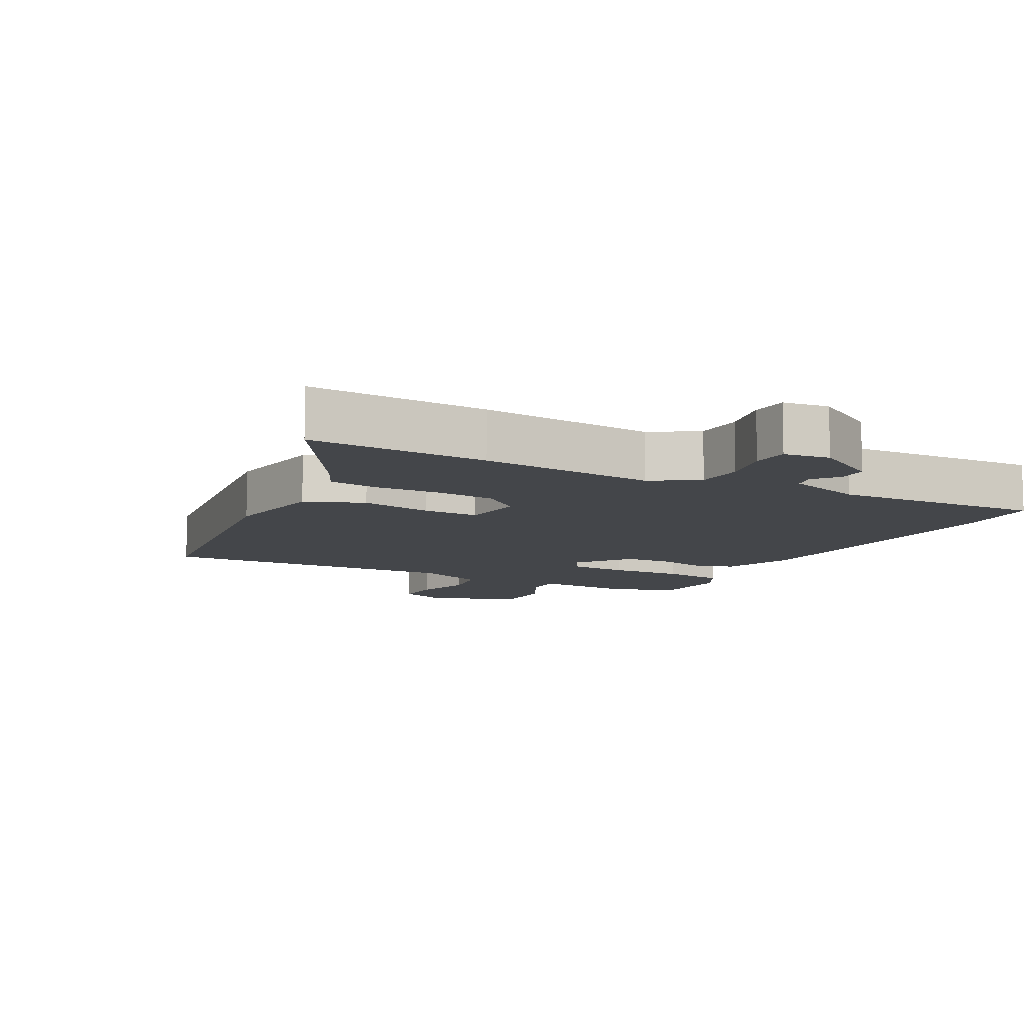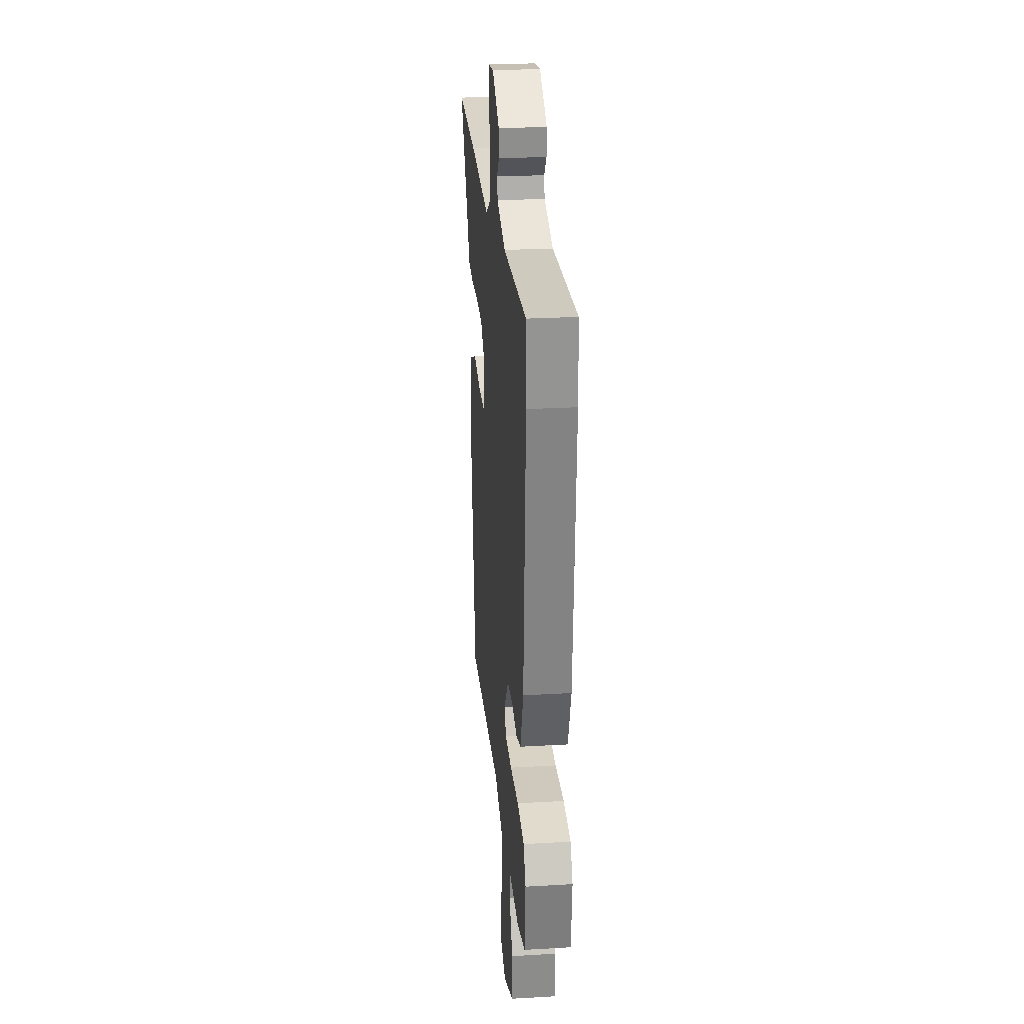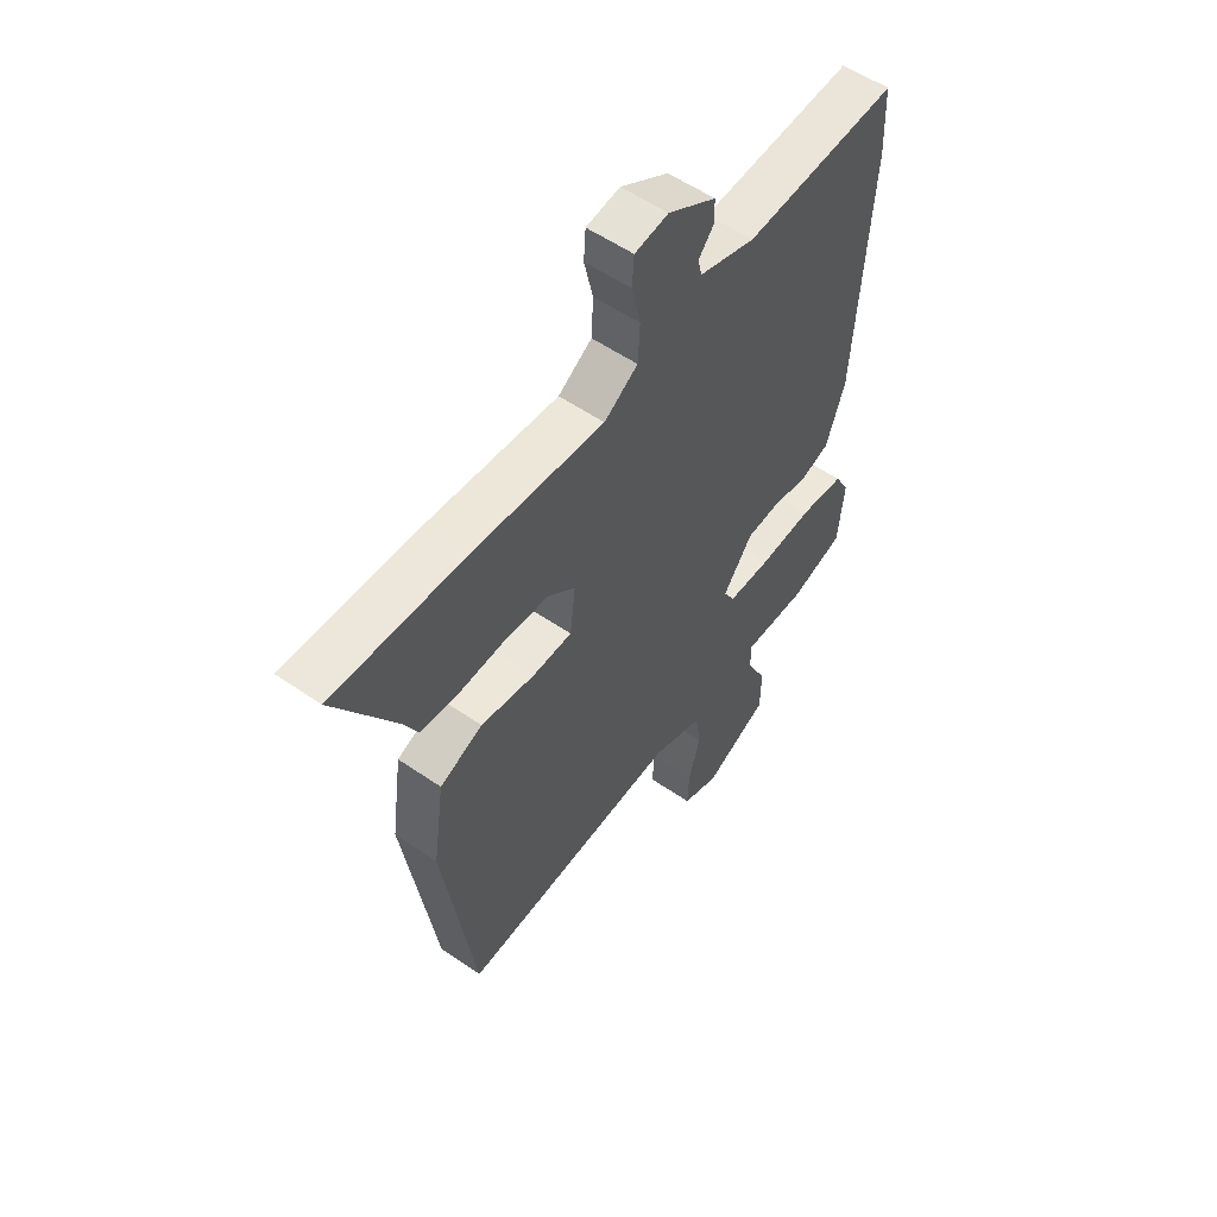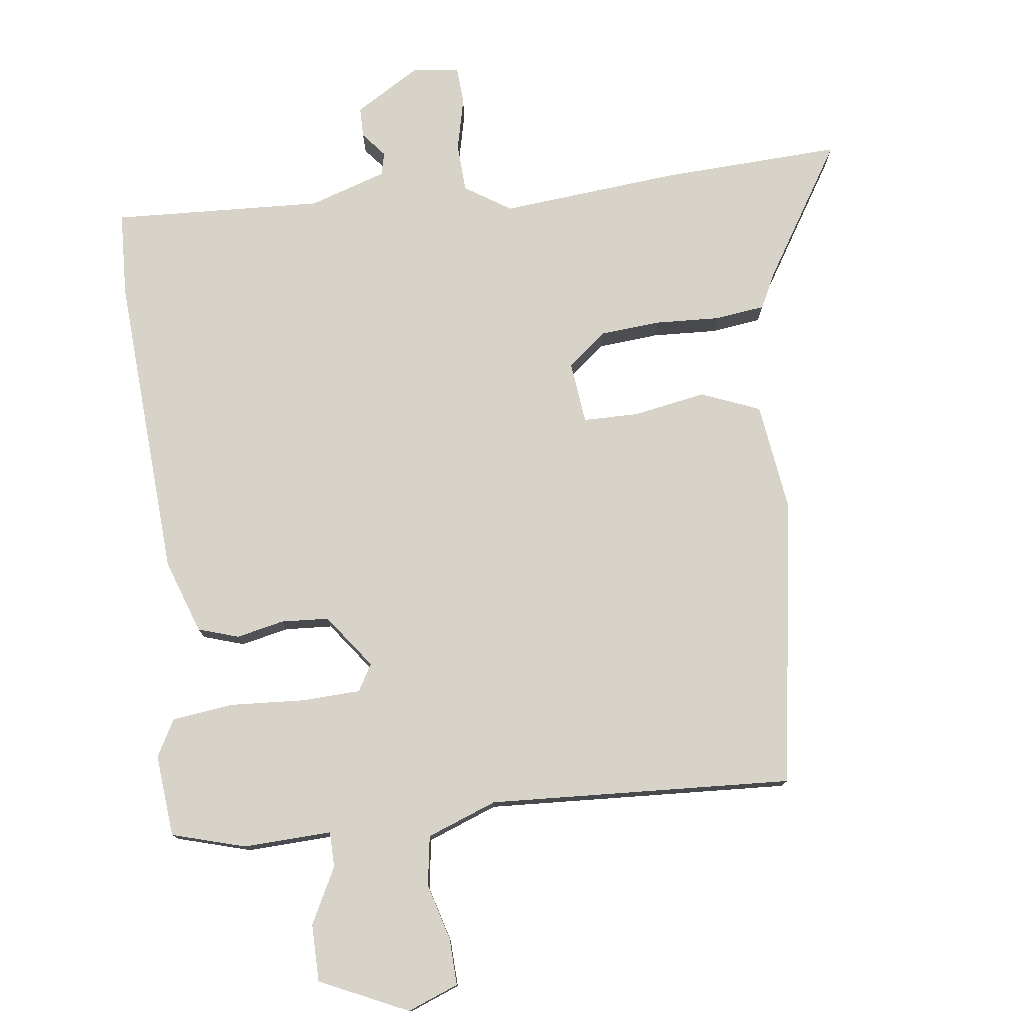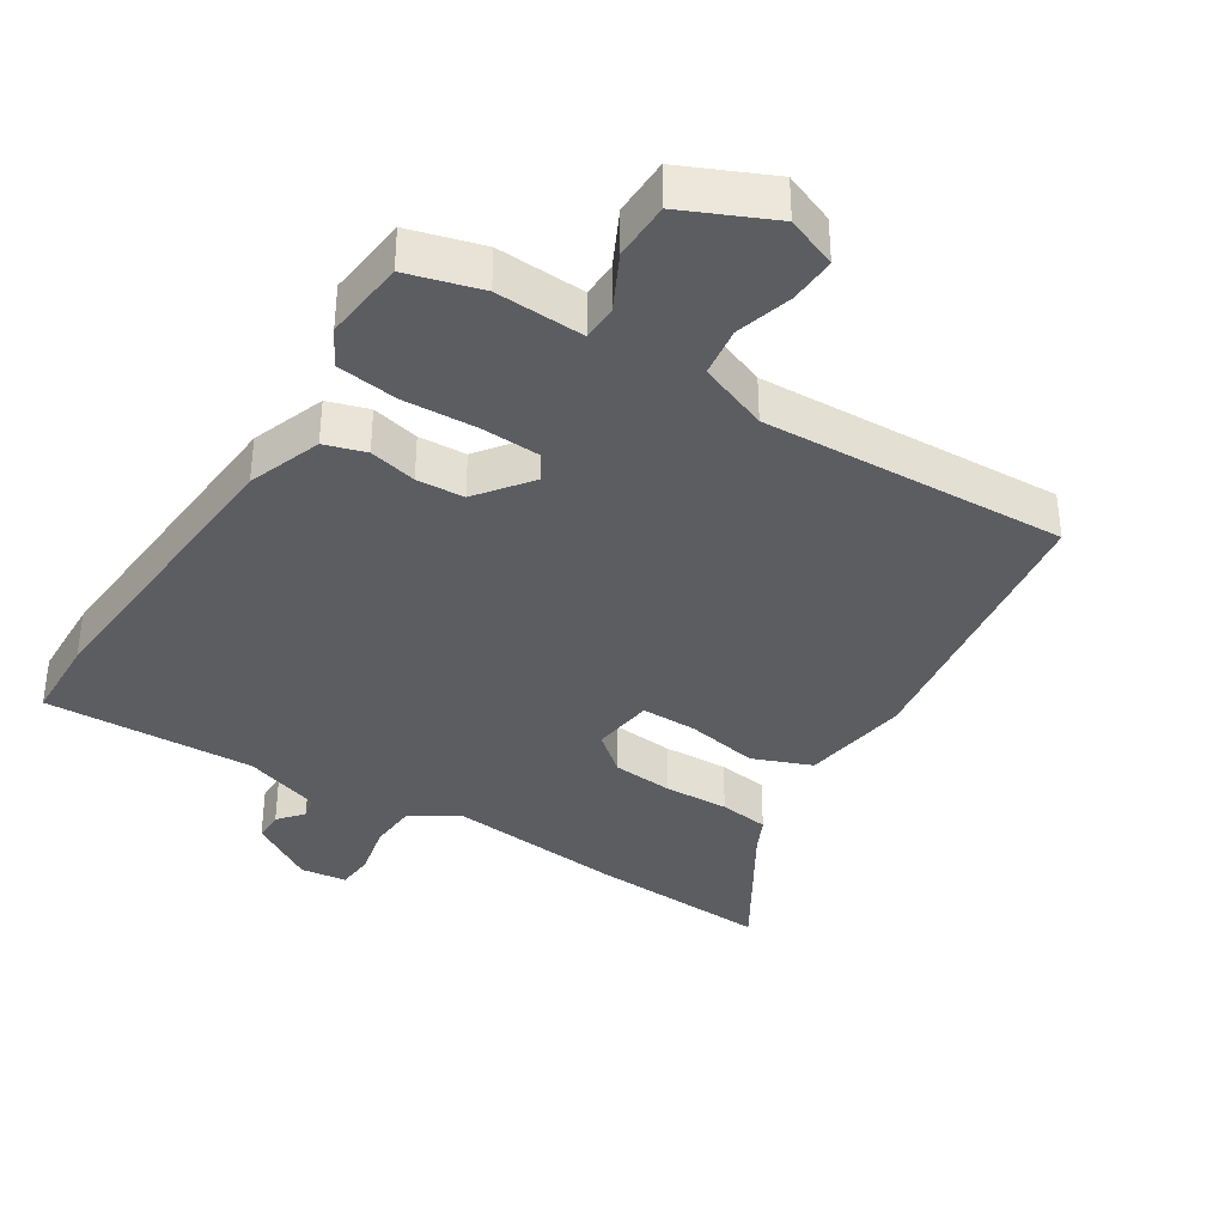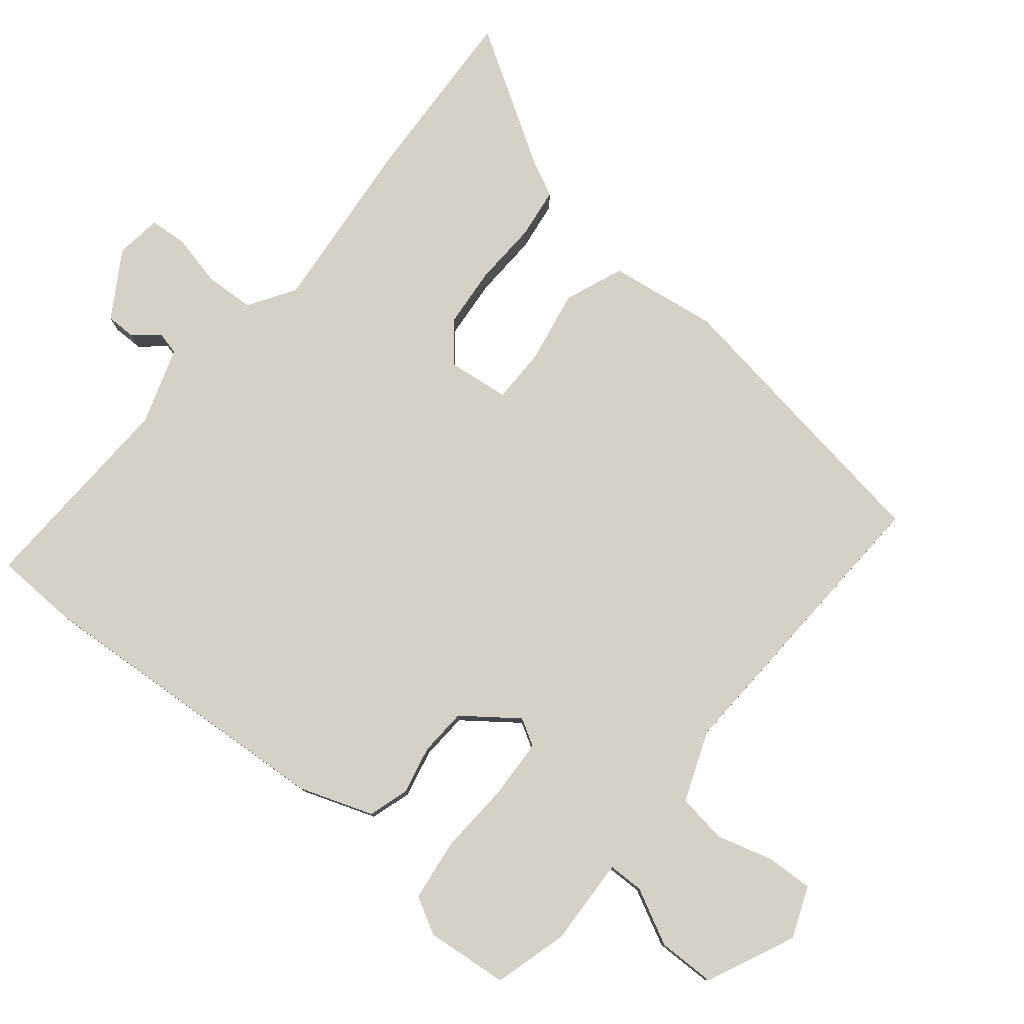
<metadata>
{"format":"obj","ext":"obj","renderer":"f3d","projection":"perspective","resolution":1024,"background":"white","views":[{"elev":-9.7,"azim":-28.4,"up":"+Y"},{"elev":25.6,"azim":84.7,"up":"+Z"},{"elev":55.5,"azim":-54.0,"up":"+Z"},{"elev":77.2,"azim":173.2,"up":"+Y"},{"elev":-36.7,"azim":147.5,"up":"+Y"},{"elev":79.1,"azim":129.3,"up":"+Y"}]}
</metadata>
<code>
v 0.499 0.07 0.529
v 0.504 0.07 0.402
v 0.474 0.07 -0.057
v 0.435 0.07 -0.167
v 0.374 0.07 -0.186
v 0.303 0.07 -0.17
v 0.232 0.07 -0.174
v 0.172 0.07 -0.254
v 0.195 0.07 -0.294
v 0.283 0.07 -0.298
v 0.394 0.07 -0.292
v 0.486 0.07 -0.304
v 0.516 0.07 -0.359
v 0.504 0.07 -0.482
v 0.394 0.07 -0.513
v 0.262 0.07 -0.507
v 0.261 0.07 -0.56
v 0.303 0.07 -0.643
v 0.302 0.07 -0.729
v 0.17 0.07 -0.789
v 0.094 0.07 -0.759
v 0.097 0.07 -0.689
v 0.121 0.07 -0.605
v 0.11 0.07 -0.531
v 0.006 0.07 -0.491
v -0.449 0.07 -0.512
v -0.514 0.07 -0.078
v -0.491 0.07 0.084
v -0.403 0.07 0.119
v -0.294 0.07 0.099
v -0.211 0.07 0.099
v -0.2 0.07 0.192
v -0.257 0.07 0.239
v -0.348 0.07 0.247
v -0.445 0.07 0.243
v -0.52 0.07 0.253
v -0.546 0.07 0.306
v -0.671 0.07 0.509
v -0.4 0.07 0.495
v -0.134 0.07 0.469
v -0.065 0.07 0.513
v -0.061 0.07 0.586
v -0.079 0.07 0.665
v -0.075 0.07 0.721
v -0.006 0.07 0.73
v 0.092 0.07 0.67
v 0.092 0.07 0.625
v 0.061 0.07 0.588
v 0.069 0.07 0.554
v 0.184 0.07 0.516
v 0.499 0 0.529
v 0.504 0 0.402
v 0.474 0 -0.057
v 0.435 0 -0.167
v 0.374 0 -0.186
v 0.303 0 -0.17
v 0.232 0 -0.174
v 0.172 0 -0.254
v 0.195 0 -0.294
v 0.283 0 -0.298
v 0.394 0 -0.292
v 0.486 0 -0.304
v 0.516 0 -0.359
v 0.504 0 -0.482
v 0.394 0 -0.513
v 0.262 0 -0.507
v 0.261 0 -0.56
v 0.303 0 -0.643
v 0.302 0 -0.729
v 0.17 0 -0.789
v 0.094 0 -0.759
v 0.097 0 -0.689
v 0.121 0 -0.605
v 0.11 0 -0.531
v 0.006 0 -0.491
v -0.449 0 -0.512
v -0.514 0 -0.078
v -0.491 0 0.084
v -0.403 0 0.119
v -0.294 0 0.099
v -0.211 0 0.099
v -0.2 0 0.192
v -0.257 0 0.239
v -0.348 0 0.247
v -0.445 0 0.243
v -0.52 0 0.253
v -0.546 0 0.306
v -0.671 0 0.509
v -0.4 0 0.495
v -0.134 0 0.469
v -0.065 0 0.513
v -0.061 0 0.586
v -0.079 0 0.665
v -0.075 0 0.721
v -0.006 0 0.73
v 0.092 0 0.67
v 0.092 0 0.625
v 0.061 0 0.588
v 0.069 0 0.554
v 0.184 0 0.516
f 46 47 48
f 45 46 48
f 44 45 48
f 43 44 48
f 42 43 48
f 41 42 48 49
f 40 41 49 50
f 37 38 39 40
f 50 1 2
f 40 50 2
f 37 40 2
f 36 37 2
f 35 36 2
f 34 35 2
f 28 29 30
f 27 28 30
f 26 27 30
f 25 26 30
f 24 25 30 31
f 21 22 23
f 20 21 23
f 19 20 23
f 18 19 23
f 17 18 23
f 16 17 23 24
f 14 15 16
f 13 14 16
f 12 13 16
f 11 12 16
f 10 11 16
f 9 10 16 24
f 24 31 32
f 9 24 32
f 8 9 32
f 4 5 6
f 3 4 6
f 2 3 6
f 2 6 7
f 33 34 2
f 32 33 2
f 2 7 8 32
f 98 97 96
f 98 96 95
f 98 95 94
f 98 94 93
f 98 93 92
f 99 98 92 91
f 100 99 91 90
f 90 89 88 87
f 52 51 100
f 52 100 90
f 52 90 87
f 52 87 86
f 52 86 85
f 52 85 84
f 80 79 78
f 80 78 77
f 80 77 76
f 80 76 75
f 81 80 75 74
f 73 72 71
f 73 71 70
f 73 70 69
f 73 69 68
f 73 68 67
f 74 73 67 66
f 66 65 64
f 66 64 63
f 66 63 62
f 66 62 61
f 66 61 60
f 74 66 60 59
f 82 81 74
f 82 74 59
f 82 59 58
f 56 55 54
f 56 54 53
f 56 53 52
f 57 56 52
f 52 84 83
f 52 83 82
f 82 58 57 52
f 1 51 52 2
f 2 52 53 3
f 3 53 54 4
f 4 54 55 5
f 5 55 56 6
f 6 56 57 7
f 7 57 58 8
f 8 58 59 9
f 9 59 60 10
f 10 60 61 11
f 11 61 62 12
f 12 62 63 13
f 13 63 64 14
f 14 64 65 15
f 15 65 66 16
f 16 66 67 17
f 17 67 68 18
f 18 68 69 19
f 19 69 70 20
f 20 70 71 21
f 21 71 72 22
f 22 72 73 23
f 23 73 74 24
f 24 74 75 25
f 25 75 76 26
f 26 76 77 27
f 27 77 78 28
f 28 78 79 29
f 29 79 80 30
f 30 80 81 31
f 31 81 82 32
f 32 82 83 33
f 33 83 84 34
f 34 84 85 35
f 35 85 86 36
f 36 86 87 37
f 37 87 88 38
f 38 88 89 39
f 39 89 90 40
f 40 90 91 41
f 41 91 92 42
f 42 92 93 43
f 43 93 94 44
f 44 94 95 45
f 45 95 96 46
f 46 96 97 47
f 47 97 98 48
f 48 98 99 49
f 49 99 100 50
f 50 100 51 1

</code>
